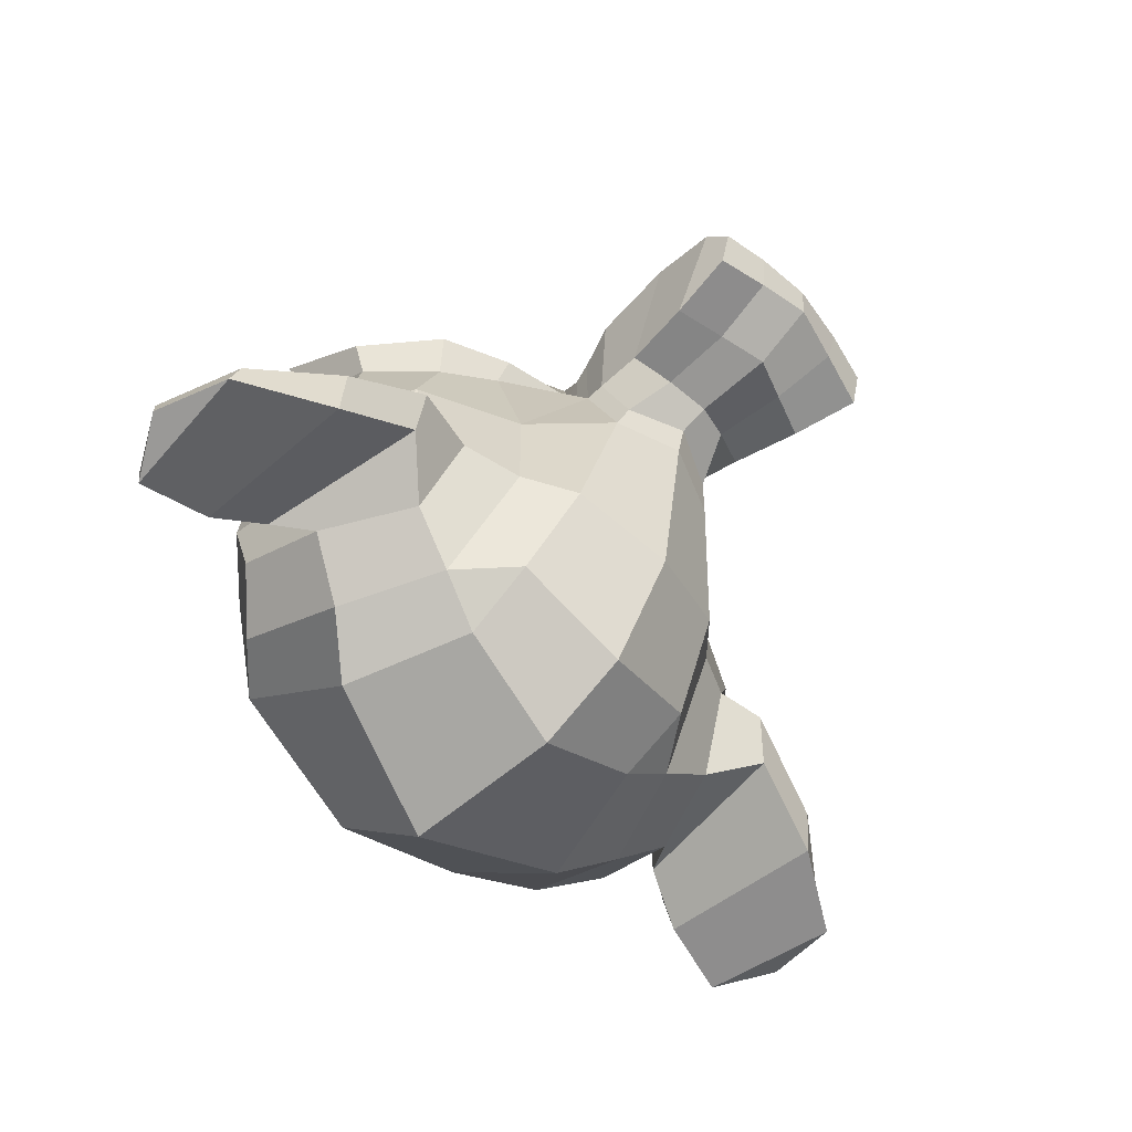
<metadata>
{"format":"obj","ext":"obj","renderer":"f3d","projection":"perspective","resolution":1024,"background":"white","views":[{"elev":-56.4,"azim":-49.0,"up":"+Z"}]}
</metadata>
<code>
v 1.141 1.164 0.5815
v 0.2665 1.164 0.5815
v 1.204 1.094 0.5034
v 0.204 1.094 0.5034
v 1.251 1.055 0.394
v 0.1571 1.055 0.394
v 1.056 0.9766 0.4331
v 0.3524 0.9766 0.4331
v 1.056 1.031 0.5346
v 0.3524 1.031 0.5346
v 1.056 1.133 0.5971
v 0.3524 1.133 0.5971
v 0.9774 1.164 0.6127
v 0.4305 1.164 0.6127
v 0.9071 1.094 0.5581
v 0.5009 1.094 0.5581
v 0.8602 1.055 0.4643
v 0.5477 1.055 0.4643
v 0.7821 1.242 0.4721
v 0.6259 1.242 0.4721
v 0.8446 1.242 0.5581
v 0.5634 1.242 0.5581
v 0.9462 1.242 0.6127
v 0.4618 1.242 0.6127
v 0.9774 1.328 0.6127
v 0.4305 1.328 0.6127
v 0.9071 1.391 0.5581
v 0.5009 1.391 0.5581
v 0.8602 1.438 0.4643
v 0.5477 1.438 0.4643
v 1.056 1.516 0.4331
v 0.3524 1.516 0.4331
v 1.056 1.453 0.5346
v 0.3524 1.453 0.5346
v 1.056 1.359 0.5971
v 0.3524 1.359 0.5971
v 1.141 1.328 0.5815
v 0.2665 1.328 0.5815
v 1.204 1.391 0.5034
v 0.204 1.391 0.5034
v 1.251 1.438 0.394
v 0.1571 1.438 0.394
v 1.329 1.242 0.3784
v 0.07898 1.242 0.3784
v 1.266 1.242 0.4877
v 0.1415 1.242 0.4877
v 1.173 1.242 0.5737
v 0.2352 1.242 0.5737
v 1.181 1.242 0.5893
v 0.2274 1.242 0.5893
v 1.149 1.336 0.5971
v 0.2587 1.336 0.5971
v 1.056 1.375 0.6206
v 0.3524 1.375 0.6206
v 0.9696 1.336 0.6362
v 0.4384 1.336 0.6362
v 0.9305 1.242 0.6362
v 0.4774 1.242 0.6362
v 0.9696 1.156 0.6362
v 0.4384 1.156 0.6362
v 1.056 1.242 0.644
v 0.3524 1.242 0.644
v 1.056 1.117 0.6206
v 0.3524 1.117 0.6206
v 1.149 1.156 0.5971
v 0.2587 1.156 0.5971
v 0.704 1.43 0.5581
v 0.704 1.352 0.6362
v 0.704 0.3203 0.5502
v 0.704 0.6797 0.5971
v 0.704 0.8125 0.6127
v 0.704 0.2266 0.5346
v 0.704 1.406 0.4174
v 0.704 1.57 0.3862
v 0.704 1.898 -0.731
v 0.704 1.563 -1.036
v 0.704 1.07 -1.012
v 0.704 0.6172 -0.5357
v 0.9071 0.8125 0.3784
v 0.5009 0.8125 0.3784
v 1.016 0.5625 0.3862
v 0.3915 0.5625 0.3862
v 1.056 0.3047 0.3862
v 0.3524 0.3047 0.3862
v 1.071 0.1094 0.3471
v 0.3368 0.1094 0.3471
v 1.032 0.05472 0.3393
v 0.3759 0.05472 0.3393
v 0.8837 0.03128 0.3706
v 0.5243 0.03128 0.3706
v 0.704 0.01566 0.394
v 1.141 0.8594 0.3471
v 0.2665 0.8594 0.3471
v 1.337 0.961 0.3549
v 0.07117 0.961 0.3549
v 1.532 1.148 0.2612
v -0.1241 1.148 0.2612
v 1.563 1.43 0.4096
v -0.1554 1.43 0.4096
v 1.415 1.484 0.4409
v -0.00696 1.484 0.4409
v 1.196 1.602 0.5034
v 0.2118 1.602 0.5034
v 1.024 1.758 0.5502
v 0.3837 1.758 0.5502
v 0.8602 1.719 0.5737
v 0.5477 1.719 0.5737
v 0.7665 1.492 0.5659
v 0.6415 1.492 0.5659
v 0.868 1.414 0.5893
v 0.5399 1.414 0.5893
v 0.829 1.305 0.5815
v 0.579 1.305 0.5815
v 0.9071 1.094 0.5581
v 0.5009 1.094 0.5581
v 1.079 1.016 0.519
v 0.329 1.016 0.519
v 1.196 1.063 0.4877
v 0.2118 1.063 0.4877
v 1.329 1.188 0.4643
v 0.07898 1.188 0.4643
v 1.345 1.297 0.4643
v 0.06335 1.297 0.4643
v 1.306 1.375 0.4799
v 0.1024 1.375 0.4799
v 1.134 1.438 0.5346
v 0.2743 1.438 0.5346
v 0.954 1.469 0.5737
v 0.454 1.469 0.5737
v 0.704 0.2344 0.5502
v 0.8134 0.2813 0.5502
v 0.5946 0.2813 0.5502
v 0.8212 0.1641 0.5268
v 0.5868 0.1641 0.5268
v 0.7665 0.1172 0.5112
v 0.6415 0.1172 0.5112
v 0.704 0.1094 0.5034
v 0.704 0.8047 0.5659
v 0.704 0.8594 0.5581
v 0.8055 0.8516 0.5581
v 0.6024 0.8516 0.5581
v 0.829 0.7735 0.5659
v 0.579 0.7735 0.5659
v 0.7899 0.711 0.5581
v 0.618 0.711 0.5581
v 1.102 0.9532 0.4877
v 0.3055 0.9532 0.4877
v 1.321 1.055 0.4409
v 0.08679 1.055 0.4409
v 1.431 1.203 0.4174
v -0.02259 1.203 0.4174
v 1.446 1.375 0.4721
v -0.03821 1.375 0.4721
v 1.391 1.414 0.5424
v 0.01648 1.414 0.5424
v 1.141 1.547 0.6127
v 0.2665 1.547 0.6127
v 1.016 1.641 0.6518
v 0.3915 1.641 0.6518
v 0.9071 1.617 0.6674
v 0.5009 1.617 0.6674
v 0.8055 1.43 0.6596
v 0.6024 1.43 0.6596
v 0.829 0.8985 0.6284
v 0.579 0.8985 0.6284
v 0.9149 0.5547 0.5268
v 0.493 0.5547 0.5268
v 0.954 0.2969 0.5034
v 0.454 0.2969 0.5034
v 0.9696 0.1797 0.4799
v 0.4384 0.1797 0.4799
v 0.9384 0.08597 0.4487
v 0.4696 0.08597 0.4487
v 0.868 0.07034 0.4487
v 0.5399 0.07034 0.4487
v 0.704 0.05472 0.4565
v 0.704 1.047 0.5424
v 0.704 1.211 0.5815
v 1.032 1.477 0.5581
v 0.3759 1.477 0.5581
v 0.868 1.141 0.5659
v 0.5399 1.141 0.5659
v 0.8368 1.211 0.5737
v 0.5712 1.211 0.5737
v 0.8212 0.3125 0.5502
v 0.5868 0.3125 0.5502
v 0.7821 0.5547 0.5659
v 0.6259 0.5547 0.5659
v 0.704 0.5547 0.5659
v 0.704 0.6719 0.5581
v 0.7977 0.7266 0.5971
v 0.6102 0.7266 0.5971
v 0.8368 0.7735 0.6127
v 0.5712 0.7735 0.6127
v 0.8134 0.8672 0.5971
v 0.5946 0.8672 0.5971
v 0.743 0.875 0.5971
v 0.6649 0.875 0.5971
v 0.704 0.7969 0.644
v 0.7509 0.8516 0.6284
v 0.6571 0.8516 0.6284
v 0.7977 0.8438 0.6284
v 0.6102 0.8438 0.6284
v 0.8134 0.7735 0.644
v 0.5946 0.7735 0.644
v 0.7821 0.75 0.6206
v 0.6259 0.75 0.6206
v 0.704 0.711 0.6206
v 0.9618 0.6875 0.3706
v 0.4462 0.6875 0.3706
v 0.868 0.7578 0.5268
v 0.5399 0.7578 0.5268
v 0.8837 0.6875 0.5268
v 0.5243 0.6875 0.5268
v 0.9384 0.75 0.3706
v 0.4696 0.75 0.3706
v 0.704 0.125 0.5034
v 0.7509 0.1328 0.5034
v 0.6571 0.1328 0.5034
v 0.7977 0.1797 0.5268
v 0.6102 0.1797 0.5268
v 0.7977 0.2578 0.5424
v 0.6102 0.2578 0.5424
v 0.704 0.2188 0.4721
v 0.7977 0.25 0.4799
v 0.6102 0.25 0.4799
v 0.7977 0.1875 0.4565
v 0.6102 0.1875 0.4565
v 0.7509 0.1485 0.4487
v 0.6571 0.1485 0.4487
v 0.704 0.1407 0.4487
v 0.8759 1.219 0.5971
v 0.5321 1.219 0.5971
v 0.8915 1.156 0.5893
v 0.5165 1.156 0.5893
v 1.04 1.43 0.5737
v 0.368 1.43 0.5737
v 0.9774 1.422 0.5893
v 0.4305 1.422 0.5893
v 1.126 1.398 0.5893
v 0.2821 1.398 0.5893
v 1.266 1.352 0.5112
v 0.1415 1.352 0.5112
v 1.29 1.289 0.5034
v 0.118 1.289 0.5034
v 1.282 1.195 0.4956
v 0.1259 1.195 0.4956
v 1.181 1.102 0.5346
v 0.2274 1.102 0.5346
v 1.079 1.063 0.5581
v 0.329 1.063 0.5581
v 0.9305 1.109 0.5971
v 0.4774 1.109 0.5971
v 0.8837 1.297 0.5971
v 0.5243 1.297 0.5971
v 0.9149 1.375 0.5971
v 0.493 1.375 0.5971
v 0.9384 1.359 0.5737
v 0.4696 1.359 0.5737
v 0.8993 1.297 0.5737
v 0.5087 1.297 0.5737
v 0.9462 1.125 0.5737
v 0.4618 1.125 0.5737
v 1.079 1.086 0.5424
v 0.329 1.086 0.5424
v 1.165 1.117 0.519
v 0.243 1.117 0.519
v 1.251 1.211 0.4877
v 0.1571 1.211 0.4877
v 1.259 1.281 0.4877
v 0.1493 1.281 0.4877
v 1.235 1.336 0.4956
v 0.1727 1.336 0.4956
v 1.118 1.391 0.5659
v 0.2899 1.391 0.5659
v 0.9852 1.398 0.5815
v 0.4227 1.398 0.5815
v 1.04 1.406 0.5659
v 0.368 1.406 0.5659
v 0.9071 1.172 0.5659
v 0.5009 1.172 0.5659
v 0.8993 1.227 0.5659
v 0.5087 1.227 0.5659
v 0.8134 1.461 0.4252
v 0.5946 1.461 0.4252
v 0.8993 1.664 0.4331
v 0.5087 1.664 0.4331
v 1.04 1.688 0.4096
v 0.368 1.688 0.4096
v 1.188 1.555 0.3706
v 0.2196 1.555 0.3706
v 1.384 1.453 0.3081
v 0.02429 1.453 0.3081
v 1.501 1.406 0.2768
v -0.0929 1.406 0.2768
v 1.477 1.164 0.1909
v -0.06946 1.164 0.1909
v 1.306 1 0.2299
v 0.1024 1 0.2299
v 1.141 0.9063 0.2846
v 0.2665 0.9063 0.2846
v 0.704 1.898 0.1049
v 0.704 1.984 -0.2623
v 0.704 0.8047 -0.856
v 0.704 0.5391 0.003371
v 0.704 0.02347 0.2768
v 0.704 0.1953 0.1596
v 0.704 0.4297 0.1362
v 0.704 0.5157 0.09712
v 1.556 1.234 -0.1294
v -0.1476 1.234 -0.1294
v 1.563 1.32 -0.231
v -0.1554 1.32 -0.231
v 1.477 1.266 -0.6216
v -0.06946 1.266 -0.6216
v 1.165 1.438 -0.8873
v 0.243 1.438 -0.8873
v 1.438 0.9532 -0.1138
v -0.0304 0.9532 -0.1138
v 1.298 0.875 -0.3482
v 0.1102 0.875 -0.3482
v 1.345 0.9922 -0.6138
v 0.06335 0.9922 -0.6138
v 1.04 1.055 -0.8482
v 0.368 1.055 -0.8482
v 0.9384 0.6485 0.2221
v 0.4696 0.6485 0.2221
v 0.8837 0.586 0.07368
v 0.5243 0.586 0.07368
v 0.993 0.2891 0.1987
v 0.4149 0.2891 0.1987
v 0.954 0.5 0.2065
v 0.454 0.5 0.2065
v 1.032 0.08597 0.2143
v 0.3759 0.08597 0.2143
v 0.8446 0.2422 0.1831
v 0.5634 0.2422 0.1831
v 0.829 0.461 0.1752
v 0.579 0.461 0.1752
v 0.868 0.05472 0.2534
v 0.5399 0.05472 0.2534
v 0.9227 0.7188 0.2456
v 0.4852 0.7188 0.2456
v 0.9149 0.7735 0.2846
v 0.493 0.7735 0.2846
v 0.9071 0.8282 0.3159
v 0.5009 0.8282 0.3159
v 0.9149 0.6094 -0.02007
v 0.493 0.6094 -0.02007
v 1.001 0.6875 -0.4498
v 0.4071 0.6875 -0.4498
v 1.048 0.8516 -0.7232
v 0.3602 0.8516 -0.7232
v 1.157 1.867 -0.5669
v 0.2509 1.867 -0.5669
v 1.157 1.93 -0.2544
v 0.2509 1.93 -0.2544
v 1.157 1.852 0.05025
v 0.2509 1.852 0.05025
v 1.165 1.523 0.2456
v 0.243 1.523 0.2456
v 1.431 1.406 0.1518
v -0.02259 1.406 0.1518
v 1.337 1.453 0.09712
v 0.07117 1.453 0.09712
v 1.345 1.703 -0.1294
v 0.06335 1.703 -0.1294
v 1.501 1.563 -0.05913
v -0.0929 1.563 -0.05913
v 1.501 1.617 -0.3013
v -0.0929 1.617 -0.3013
v 1.345 1.75 -0.3794
v 0.06335 1.75 -0.3794
v 1.345 1.68 -0.6294
v 0.06335 1.68 -0.6294
v 1.501 1.539 -0.5435
v -0.0929 1.539 -0.5435
v 1.321 1.328 -0.7701
v 0.08679 1.328 -0.7701
v 1.188 1.023 -0.731
v 0.2196 1.023 -0.731
v 1.524 1.328 -0.3873
v -0.1163 1.328 -0.3873
v 1.11 0.8282 -0.03569
v 0.2977 0.8282 -0.03569
v 1.134 0.8047 -0.3951
v 0.2743 0.8047 -0.3951
v 1.595 1.406 -0.4185
v -0.1866 1.406 -0.4185
v 1.477 0.8594 -0.3091
v -0.06946 0.8594 -0.3091
v 1.743 0.8985 -0.5123
v -0.3351 0.8985 -0.5123
v 1.985 1.055 -0.6138
v -0.5773 1.055 -0.6138
v 2.056 1.32 -0.606
v -0.6476 1.32 -0.606
v 1.938 1.508 -0.606
v -0.5304 1.508 -0.606
v 1.727 1.477 -0.4966
v -0.3195 1.477 -0.4966
v 1.72 1.414 -0.4732
v -0.3116 1.414 -0.4732
v 1.891 1.438 -0.5748
v -0.4835 1.438 -0.5748
v 1.97 1.289 -0.5904
v -0.5616 1.289 -0.5904
v 1.915 1.078 -0.5904
v -0.507 1.078 -0.5904
v 1.735 0.961 -0.4888
v -0.3273 0.961 -0.4888
v 1.532 0.9297 -0.3169
v -0.1241 0.9297 -0.3169
v 1.626 1.359 -0.4029
v -0.2179 1.359 -0.4029
v 1.649 1.305 -0.4732
v -0.2413 1.305 -0.4732
v 1.587 0.9766 -0.3951
v -0.1788 0.9766 -0.3951
v 1.743 1 -0.5513
v -0.3351 1 -0.5513
v 1.891 1.094 -0.6294
v -0.4835 1.094 -0.6294
v 1.938 1.25 -0.6294
v -0.5304 1.25 -0.6294
v 1.876 1.359 -0.6216
v -0.4679 1.359 -0.6216
v 1.727 1.344 -0.5435
v -0.3195 1.344 -0.5435
v 1.548 1.289 -0.3951
v -0.1398 1.289 -0.3951
v 1.54 1.172 -0.4576
v -0.132 1.172 -0.4576
v 1.462 1.094 -0.4576
v -0.05384 1.094 -0.4576
v 1.524 1.086 -0.4576
v -0.1163 1.086 -0.4576
v 1.548 1.016 -0.4576
v -0.1398 1.016 -0.4576
v 1.516 0.9844 -0.4576
v -0.1085 0.9844 -0.4576
v 1.431 1 -0.2544
v -0.02259 1 -0.2544
v 1.423 0.9766 -0.356
v -0.01477 0.9766 -0.356
v 1.423 1.039 -0.3716
v -0.01477 1.039 -0.3716
v 1.501 1.203 -0.3951
v -0.0929 1.203 -0.3951
v 1.595 1.242 -0.4498
v -0.1866 1.242 -0.4498
v 1.595 1.234 -0.5044
v -0.1866 1.234 -0.5044
v 1.516 0.9844 -0.5044
v -0.1085 0.9844 -0.5044
v 1.556 1.016 -0.5044
v -0.1476 1.016 -0.5044
v 1.532 1.078 -0.5044
v -0.1241 1.078 -0.5044
v 1.47 1.094 -0.5044
v -0.06165 1.094 -0.5044
v 1.548 1.172 -0.5044
v -0.1398 1.172 -0.5044
v 1.743 1.328 -0.5982
v -0.3351 1.328 -0.5982
v 1.891 1.344 -0.6685
v -0.4835 1.344 -0.6685
v 1.962 1.242 -0.6763
v -0.5538 1.242 -0.6763
v 1.915 1.086 -0.6685
v -0.507 1.086 -0.6685
v 1.751 1 -0.606
v -0.3429 1 -0.606
v 1.587 0.9844 -0.4498
v -0.1788 0.9844 -0.4498
v 1.657 1.289 -0.5279
v -0.2491 1.289 -0.5279
v 1.595 1.109 -0.5123
v -0.1866 1.109 -0.5123
v 1.641 1.063 -0.5201
v -0.2335 1.063 -0.5201
v 1.704 1.125 -0.5513
v -0.296 1.125 -0.5513
v 1.665 1.172 -0.5357
v -0.257 1.172 -0.5357
v 1.72 1.234 -0.5591
v -0.3116 1.234 -0.5591
v 1.759 1.188 -0.5669
v -0.3507 1.188 -0.5669
v 1.813 1.211 -0.5748
v -0.4054 1.211 -0.5748
v 1.79 1.273 -0.5748
v -0.382 1.273 -0.5748
v 1.727 1.438 -0.6685
v -0.3195 1.438 -0.6685
v 1.954 1.469 -0.731
v -0.546 1.469 -0.731
v 2.071 1.297 -0.6841
v -0.6632 1.297 -0.6841
v 2.016 1.055 -0.7154
v -0.6085 1.055 -0.7154
v 1.743 0.9141 -0.6763
v -0.3351 0.9141 -0.6763
v 1.493 0.875 -0.5123
v -0.08508 0.875 -0.5123
v 1.563 1.383 -0.5669
v -0.1554 1.383 -0.5669
f 47 1 3 45
f 4 2 48 46
f 45 3 5 43
f 6 4 46 44
f 3 9 7 5
f 8 10 4 6
f 1 11 9 3
f 10 12 2 4
f 11 13 15 9
f 16 14 12 10
f 9 15 17 7
f 18 16 10 8
f 15 21 19 17
f 20 22 16 18
f 13 23 21 15
f 22 24 14 16
f 23 25 27 21
f 28 26 24 22
f 21 27 29 19
f 30 28 22 20
f 27 33 31 29
f 32 34 28 30
f 25 35 33 27
f 34 36 26 28
f 35 37 39 33
f 40 38 36 34
f 33 39 41 31
f 42 40 34 32
f 39 45 43 41
f 44 46 40 42
f 37 47 45 39
f 46 48 38 40
f 47 37 51 49
f 52 38 48 50
f 37 35 53 51
f 54 36 38 52
f 35 25 55 53
f 56 26 36 54
f 25 23 57 55
f 58 24 26 56
f 23 13 59 57
f 60 14 24 58
f 13 11 63 59
f 64 12 14 60
f 11 1 65 63
f 66 2 12 64
f 1 47 49 65
f 50 48 2 66
f 61 65 49
f 50 66 62
f 63 65 61
f 62 66 64
f 61 59 63
f 64 60 62
f 61 57 59
f 60 58 62
f 61 55 57
f 58 56 62
f 61 53 55
f 56 54 62
f 61 51 53
f 54 52 62
f 61 49 51
f 52 50 62
f 89 174 176 91
f 176 175 90 91
f 87 172 174 89
f 175 173 88 90
f 85 170 172 87
f 173 171 86 88
f 83 168 170 85
f 171 169 84 86
f 81 166 168 83
f 169 167 82 84
f 79 92 146 164
f 147 93 80 165
f 92 94 148 146
f 149 95 93 147
f 94 96 150 148
f 151 97 95 149
f 96 98 152 150
f 153 99 97 151
f 98 100 154 152
f 155 101 99 153
f 100 102 156 154
f 157 103 101 155
f 102 104 158 156
f 159 105 103 157
f 104 106 160 158
f 161 107 105 159
f 106 108 162 160
f 163 109 107 161
f 108 67 68 162
f 68 67 109 163
f 110 128 160 162
f 161 129 111 163
f 128 179 158 160
f 159 180 129 161
f 126 156 158 179
f 159 157 127 180
f 124 154 156 126
f 157 155 125 127
f 122 152 154 124
f 155 153 123 125
f 120 150 152 122
f 153 151 121 123
f 118 148 150 120
f 151 149 119 121
f 116 146 148 118
f 149 147 117 119
f 114 164 146 116
f 147 165 115 117
f 114 181 177 164
f 177 182 115 165
f 110 162 68 112
f 68 163 111 113
f 112 68 178 183
f 178 68 113 184
f 177 181 183 178
f 184 182 177 178
f 135 137 176 174
f 176 137 136 175
f 133 135 174 172
f 175 136 134 173
f 131 133 172 170
f 173 134 132 171
f 166 187 185 168
f 186 188 167 169
f 131 170 168 185
f 169 171 132 186
f 144 190 189 187
f 189 190 145 188
f 185 187 189 69
f 189 188 186 69
f 130 131 185 69
f 186 132 130 69
f 142 193 191 144
f 192 194 143 145
f 140 195 193 142
f 194 196 141 143
f 139 197 195 140
f 196 198 139 141
f 138 71 197 139
f 198 71 138 139
f 190 144 191 70
f 192 145 190 70
f 70 191 206 208
f 207 192 70 208
f 71 199 200 197
f 201 199 71 198
f 197 200 202 195
f 203 201 198 196
f 195 202 204 193
f 205 203 196 194
f 193 204 206 191
f 207 205 194 192
f 199 204 202 200
f 203 205 199 201
f 199 208 206 204
f 207 208 199 205
f 139 140 164 177
f 165 141 139 177
f 140 142 211 164
f 212 143 141 165
f 142 144 213 211
f 214 145 143 212
f 144 187 166 213
f 167 188 145 214
f 81 209 213 166
f 214 210 82 167
f 209 215 211 213
f 212 216 210 214
f 79 164 211 215
f 212 165 80 216
f 131 130 72 222
f 72 130 132 223
f 133 131 222 220
f 223 132 134 221
f 135 133 220 218
f 221 134 136 219
f 137 135 218 217
f 219 136 137 217
f 217 218 229 231
f 230 219 217 231
f 218 220 227 229
f 228 221 219 230
f 220 222 225 227
f 226 223 221 228
f 222 72 224 225
f 224 72 223 226
f 224 231 229 225
f 230 231 224 226
f 225 229 227
f 228 230 226
f 183 181 234 232
f 235 182 184 233
f 112 183 232 254
f 233 184 113 255
f 110 112 254 256
f 255 113 111 257
f 181 114 252 234
f 253 115 182 235
f 114 116 250 252
f 251 117 115 253
f 116 118 248 250
f 249 119 117 251
f 118 120 246 248
f 247 121 119 249
f 120 122 244 246
f 245 123 121 247
f 122 124 242 244
f 243 125 123 245
f 124 126 240 242
f 241 127 125 243
f 126 179 236 240
f 237 180 127 241
f 179 128 238 236
f 239 129 180 237
f 128 110 256 238
f 257 111 129 239
f 238 256 258 276
f 259 257 239 277
f 236 238 276 278
f 277 239 237 279
f 240 236 278 274
f 279 237 241 275
f 242 240 274 272
f 275 241 243 273
f 244 242 272 270
f 273 243 245 271
f 246 244 270 268
f 271 245 247 269
f 248 246 268 266
f 269 247 249 267
f 250 248 266 264
f 267 249 251 265
f 252 250 264 262
f 265 251 253 263
f 234 252 262 280
f 263 253 235 281
f 256 254 260 258
f 261 255 257 259
f 254 232 282 260
f 283 233 255 261
f 232 234 280 282
f 281 235 233 283
f 67 108 284 73
f 285 109 67 73
f 108 106 286 284
f 287 107 109 285
f 106 104 288 286
f 289 105 107 287
f 104 102 290 288
f 291 103 105 289
f 102 100 292 290
f 293 101 103 291
f 100 98 294 292
f 295 99 101 293
f 98 96 296 294
f 297 97 99 295
f 96 94 298 296
f 299 95 97 297
f 94 92 300 298
f 301 93 95 299
f 308 309 328 338
f 329 309 308 339
f 307 308 338 336
f 339 308 307 337
f 306 307 336 340
f 337 307 306 341
f 89 91 306 340
f 306 91 90 341
f 87 89 340 334
f 341 90 88 335
f 85 87 334 330
f 335 88 86 331
f 83 85 330 332
f 331 86 84 333
f 330 336 338 332
f 339 337 331 333
f 330 334 340 336
f 341 335 331 337
f 326 332 338 328
f 339 333 327 329
f 81 83 332 326
f 333 84 82 327
f 209 342 344 215
f 345 343 210 216
f 81 326 342 209
f 343 327 82 210
f 79 215 344 346
f 345 216 80 347
f 79 346 300 92
f 301 347 80 93
f 77 324 352 304
f 353 325 77 304
f 304 352 350 78
f 351 353 304 78
f 78 350 348 305
f 349 351 78 305
f 305 348 328 309
f 329 349 305 309
f 326 328 348 342
f 349 329 327 343
f 296 298 318 310
f 319 299 297 311
f 76 316 324 77
f 325 317 76 77
f 302 358 356 303
f 357 359 302 303
f 303 356 354 75
f 355 357 303 75
f 75 354 316 76
f 317 355 75 76
f 292 294 362 364
f 363 295 293 365
f 364 362 368 366
f 369 363 365 367
f 366 368 370 372
f 371 369 367 373
f 372 370 376 374
f 377 371 373 375
f 314 378 374 376
f 375 379 315 377
f 316 354 374 378
f 375 355 317 379
f 354 356 372 374
f 373 357 355 375
f 356 358 366 372
f 367 359 357 373
f 358 360 364 366
f 365 361 359 367
f 290 292 364 360
f 365 293 291 361
f 74 360 358 302
f 359 361 74 302
f 284 286 288 290
f 289 287 285 291
f 284 290 360 74
f 361 291 285 74
f 73 284 74
f 74 285 73
f 294 296 310 362
f 311 297 295 363
f 310 312 368 362
f 369 313 311 363
f 312 382 370 368
f 371 383 313 369
f 314 376 370 382
f 371 377 315 383
f 348 350 386 384
f 387 351 349 385
f 318 384 386 320
f 387 385 319 321
f 298 300 384 318
f 385 301 299 319
f 300 344 342 384
f 343 345 301 385
f 342 348 384
f 385 349 343
f 300 346 344
f 345 347 301
f 314 322 380 378
f 381 323 315 379
f 316 378 380 324
f 381 379 317 325
f 320 386 380 322
f 381 387 321 323
f 350 352 380 386
f 381 353 351 387
f 324 380 352
f 353 381 325
f 400 388 414 402
f 415 389 401 403
f 400 402 404 398
f 405 403 401 399
f 398 404 406 396
f 407 405 399 397
f 396 406 408 394
f 409 407 397 395
f 394 408 410 392
f 411 409 395 393
f 392 410 412 390
f 413 411 393 391
f 410 420 418 412
f 419 421 411 413
f 408 422 420 410
f 421 423 409 411
f 406 424 422 408
f 423 425 407 409
f 404 426 424 406
f 425 427 405 407
f 402 428 426 404
f 427 429 403 405
f 402 414 416 428
f 417 415 403 429
f 318 320 444 442
f 445 321 319 443
f 320 390 412 444
f 413 391 321 445
f 310 318 442 312
f 443 319 311 313
f 382 430 414 388
f 415 431 383 389
f 412 418 440 444
f 441 419 413 445
f 438 446 444 440
f 445 447 439 441
f 434 446 438 436
f 439 447 435 437
f 432 448 446 434
f 447 449 433 435
f 430 448 432 450
f 433 449 431 451
f 414 430 450 416
f 451 431 415 417
f 312 448 430 382
f 431 449 313 383
f 312 442 446 448
f 447 443 313 449
f 442 444 446
f 447 445 443
f 416 450 452 476
f 453 451 417 477
f 450 432 462 452
f 463 433 451 453
f 432 434 460 462
f 461 435 433 463
f 434 436 458 460
f 459 437 435 461
f 436 438 456 458
f 457 439 437 459
f 438 440 454 456
f 455 441 439 457
f 440 418 474 454
f 475 419 441 455
f 428 416 476 464
f 477 417 429 465
f 426 428 464 466
f 465 429 427 467
f 424 426 466 468
f 467 427 425 469
f 422 424 468 470
f 469 425 423 471
f 420 422 470 472
f 471 423 421 473
f 418 420 472 474
f 473 421 419 475
f 458 456 480 478
f 481 457 459 479
f 478 480 482 484
f 483 481 479 485
f 484 482 488 486
f 489 483 485 487
f 486 488 490 492
f 491 489 487 493
f 464 476 486 492
f 487 477 465 493
f 452 484 486 476
f 487 485 453 477
f 452 462 478 484
f 479 463 453 485
f 458 478 462 460
f 463 479 459 461
f 454 474 480 456
f 481 475 455 457
f 472 482 480 474
f 481 483 473 475
f 470 488 482 472
f 483 489 471 473
f 468 490 488 470
f 489 491 469 471
f 466 492 490 468
f 491 493 467 469
f 464 492 466
f 467 493 465
f 392 390 504 502
f 505 391 393 503
f 394 392 502 500
f 503 393 395 501
f 396 394 500 498
f 501 395 397 499
f 398 396 498 496
f 499 397 399 497
f 400 398 496 494
f 497 399 401 495
f 388 400 494 506
f 495 401 389 507
f 494 502 504 506
f 505 503 495 507
f 494 496 500 502
f 501 497 495 503
f 496 498 500
f 501 499 497
f 314 382 388 506
f 389 383 315 507
f 314 506 504 322
f 505 507 315 323
f 320 322 504 390
f 505 323 321 391

</code>
